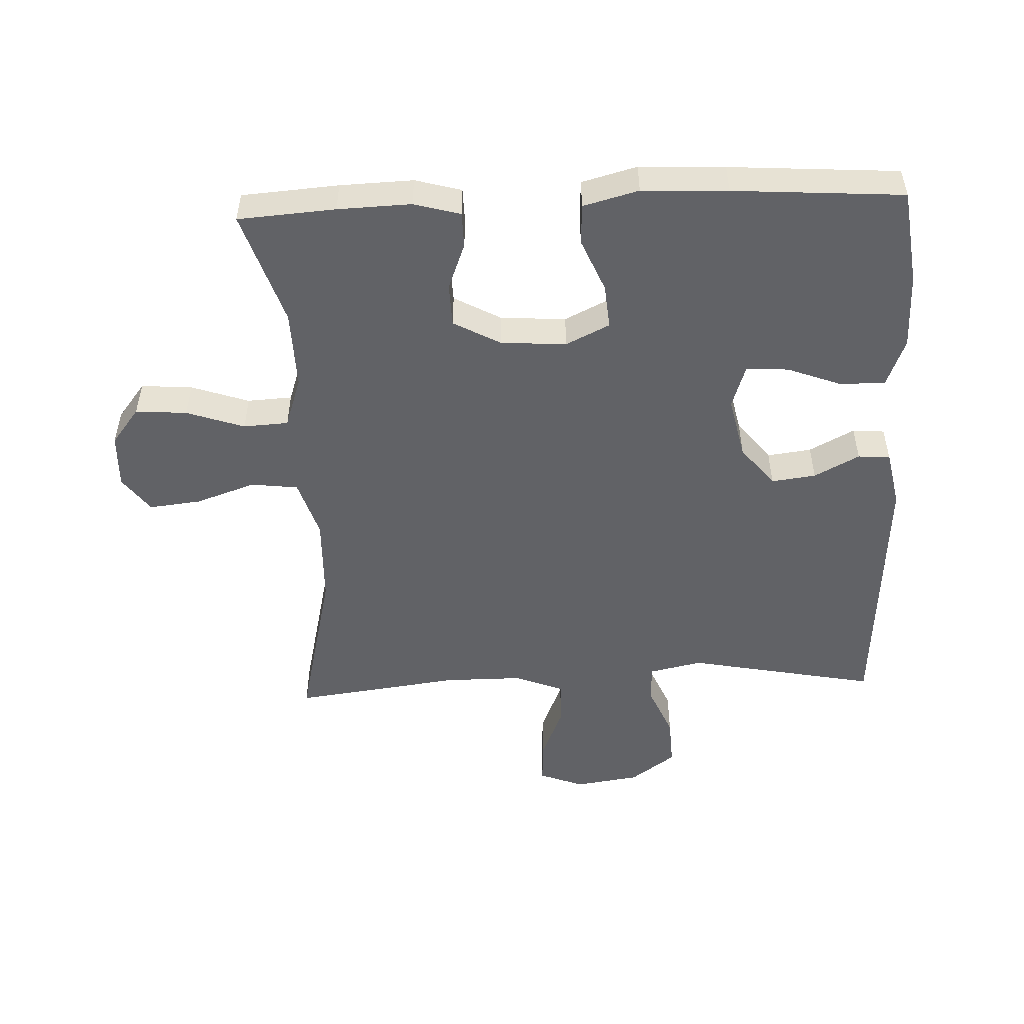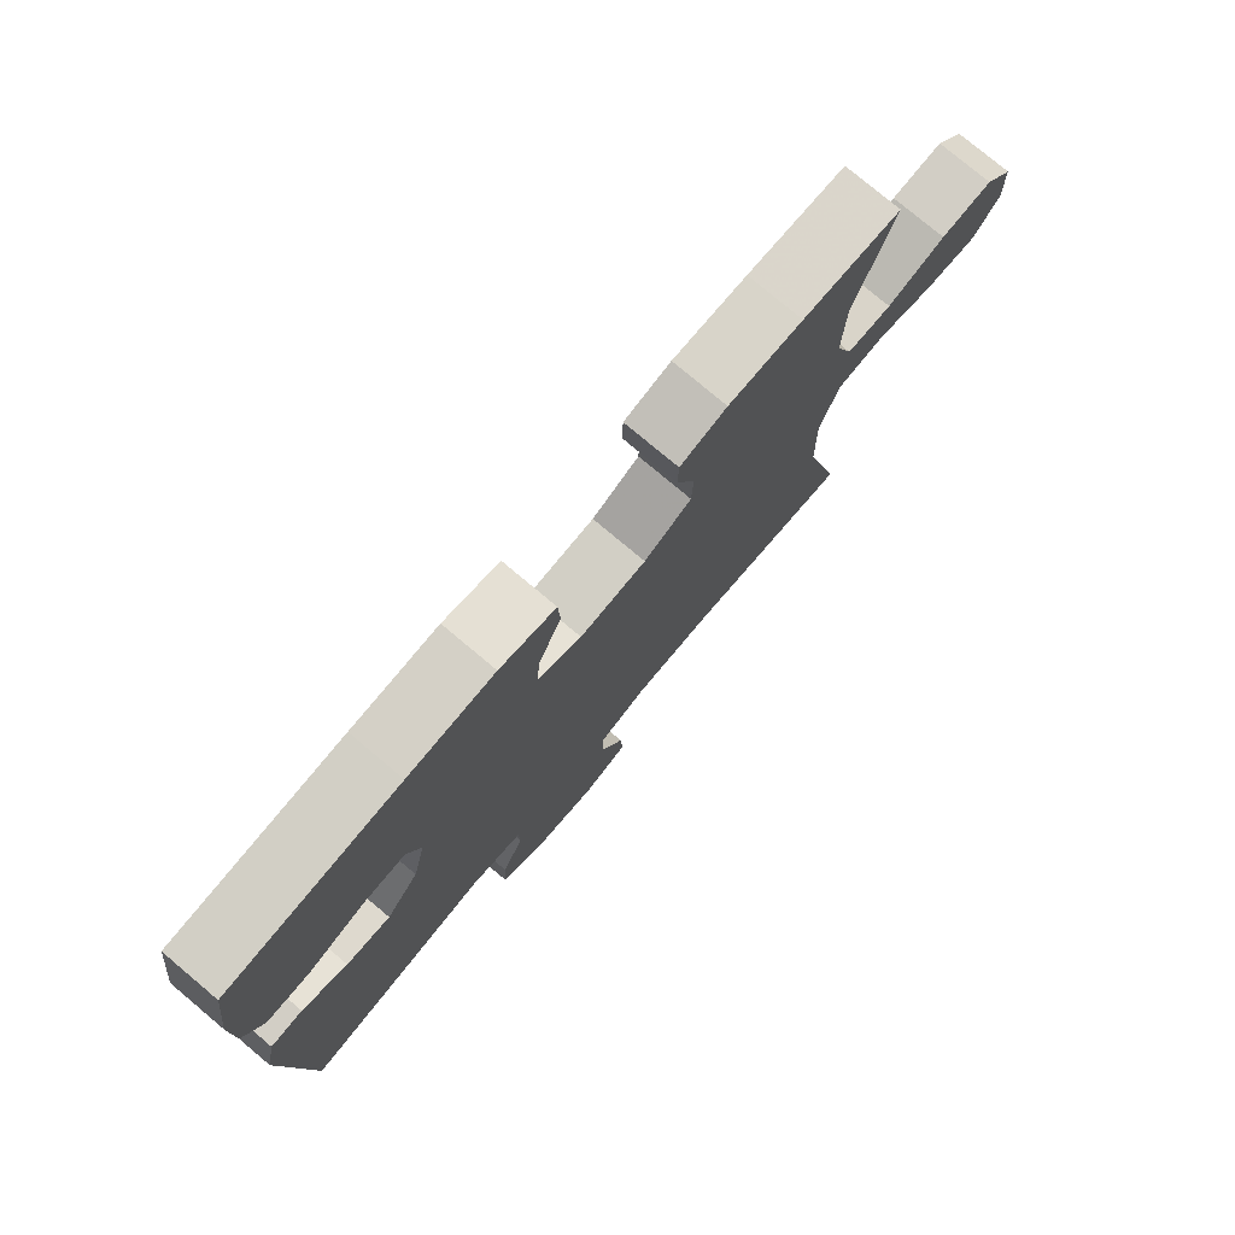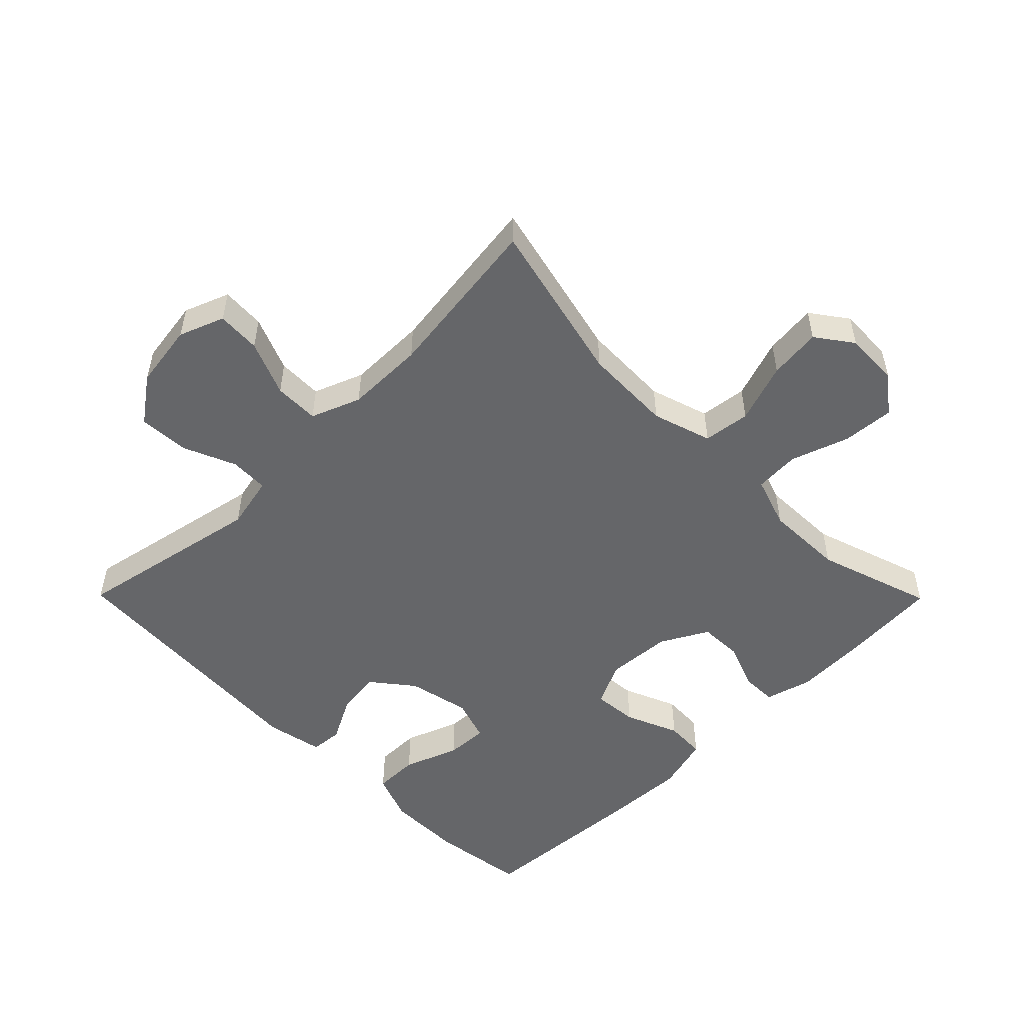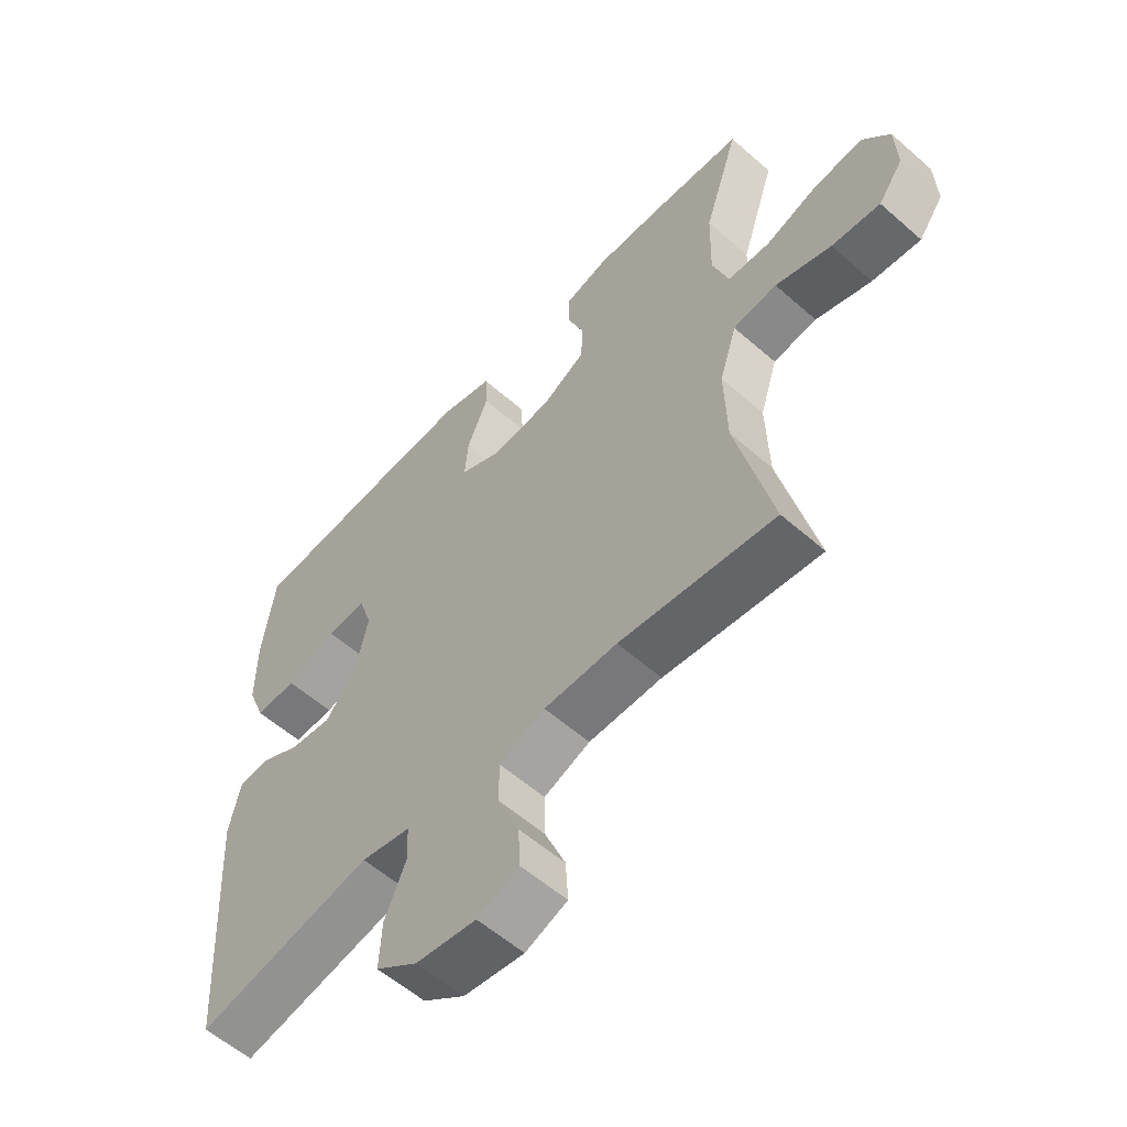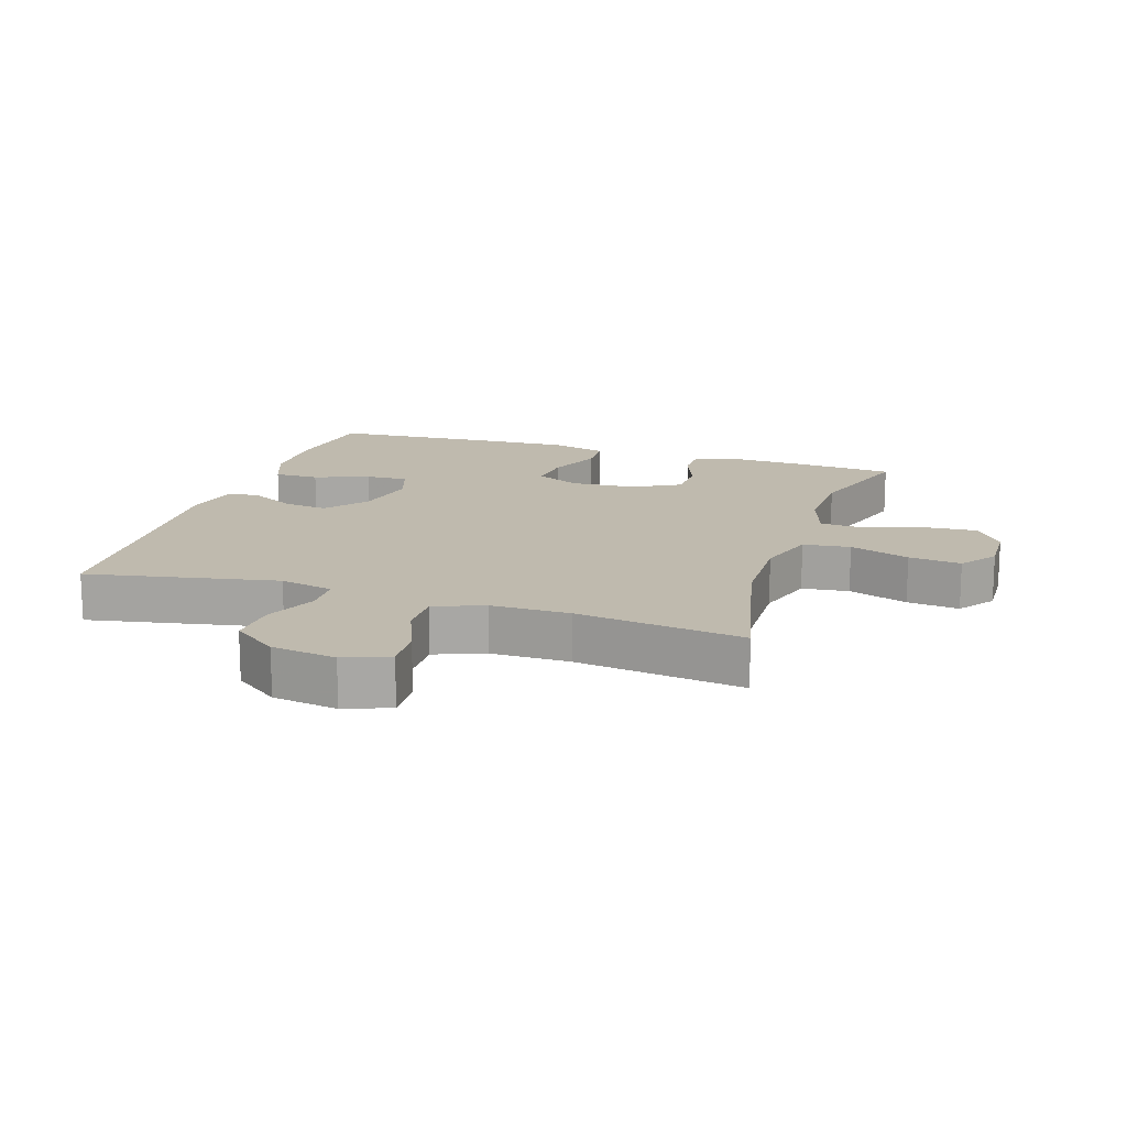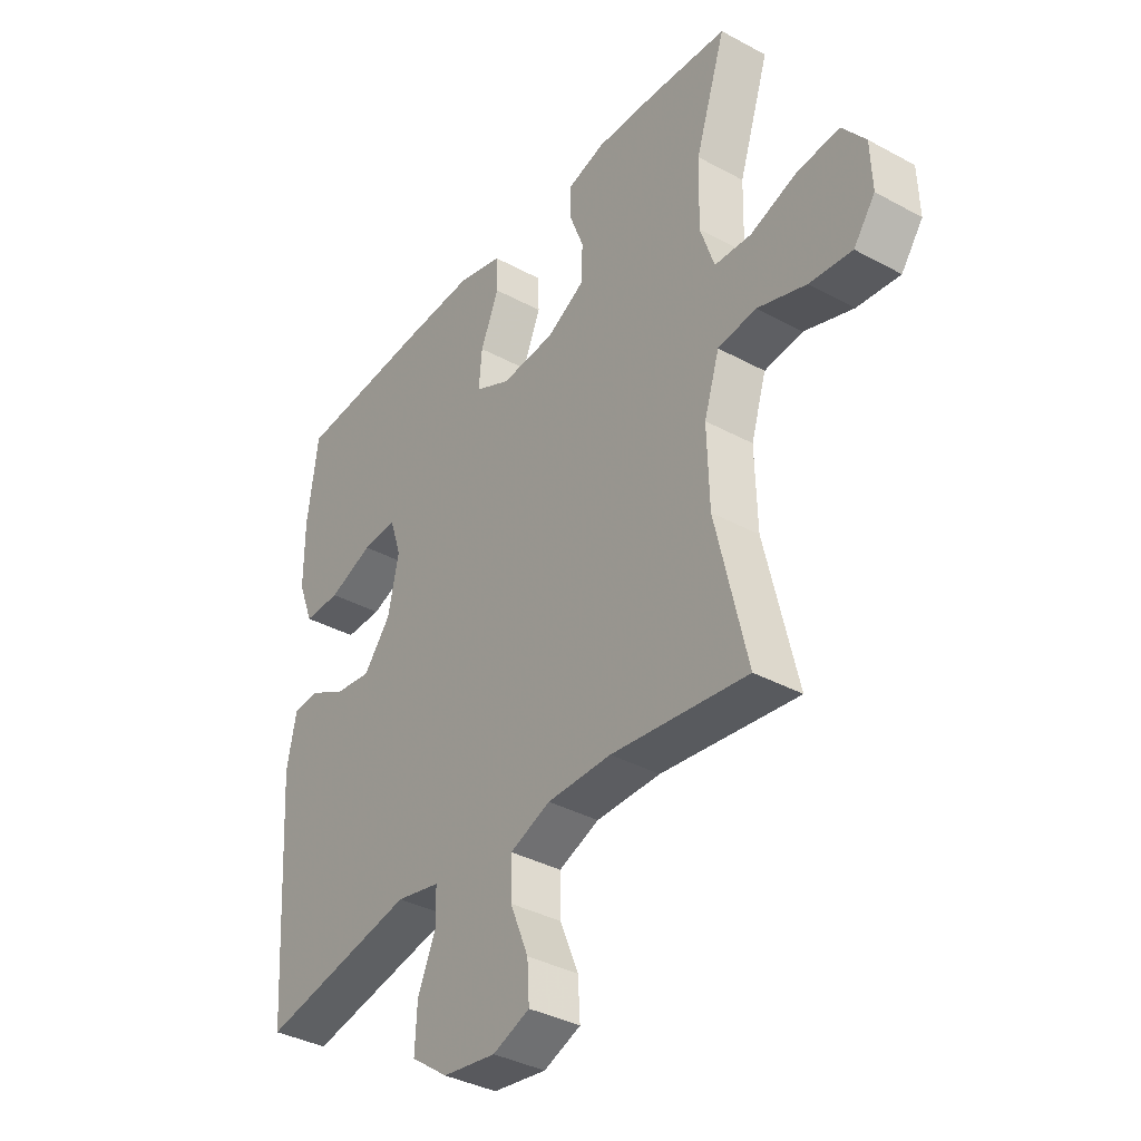
<metadata>
{"format":"obj","ext":"obj","renderer":"f3d","projection":"perspective","resolution":1024,"background":"white","views":[{"elev":-50.7,"azim":2.4,"up":"+Y"},{"elev":77.8,"azim":130.0,"up":"+Z"},{"elev":-51.8,"azim":-135.3,"up":"+Y"},{"elev":-57.6,"azim":-132.3,"up":"+Z"},{"elev":15.7,"azim":-162.0,"up":"+Y"},{"elev":-36.9,"azim":-125.1,"up":"+Z"}]}
</metadata>
<code>
v -0.5 0.07 0.5
v -0.349 0.07 0.511
v -0.235 0.07 0.515
v -0.163 0.07 0.495
v -0.162 0.07 0.44
v -0.19 0.07 0.367
v -0.188 0.07 0.3
v -0.115 0.07 0.26
v -0.013 0.07 0.253
v 0.055 0.07 0.286
v 0.049 0.07 0.355
v 0.014 0.07 0.438
v 0.017 0.07 0.501
v 0.103 0.07 0.524
v 0.236 0.07 0.518
v 0.5 0.07 0.5
v 0.52 0.07 0.351
v 0.52 0.07 0.233
v 0.491 0.07 0.158
v 0.421 0.07 0.158
v 0.336 0.07 0.19
v 0.27 0.07 0.193
v 0.248 0.07 0.126
v 0.269 0.07 0.029
v 0.32 0.07 -0.035
v 0.389 0.07 -0.026
v 0.459 0.07 0.011
v 0.509 0.07 0.007
v 0.527 0.07 -0.082
v 0.5 0.07 -0.5
v 0.205 0.07 -0.442
v 0.122 0.07 -0.46
v 0.12 0.07 -0.52
v 0.155 0.07 -0.602
v 0.159 0.07 -0.68
v 0.089 0.07 -0.731
v -0.012 0.07 -0.746
v -0.082 0.07 -0.719
v -0.078 0.07 -0.651
v -0.043 0.07 -0.566
v -0.042 0.07 -0.496
v -0.119 0.07 -0.466
v -0.241 0.07 -0.466
v -0.5 0.07 -0.5
v -0.44 0.07 -0.245
v -0.436 0.07 -0.107
v -0.465 0.07 -0.015
v -0.538 0.07 -0.006
v -0.631 0.07 -0.038
v -0.712 0.07 -0.047
v -0.753 0.07 0.009
v -0.75 0.07 0.094
v -0.706 0.07 0.151
v -0.626 0.07 0.145
v -0.536 0.07 0.114
v -0.466 0.07 0.118
v -0.439 0.07 0.198
v -0.442 0.07 0.321
v -0.5 0 0.5
v -0.349 0 0.511
v -0.235 0 0.515
v -0.163 0 0.495
v -0.162 0 0.44
v -0.19 0 0.367
v -0.188 0 0.3
v -0.115 0 0.26
v -0.013 0 0.253
v 0.055 0 0.286
v 0.049 0 0.355
v 0.014 0 0.438
v 0.017 0 0.501
v 0.103 0 0.524
v 0.236 0 0.518
v 0.5 0 0.5
v 0.52 0 0.351
v 0.52 0 0.233
v 0.491 0 0.158
v 0.421 0 0.158
v 0.336 0 0.19
v 0.27 0 0.193
v 0.248 0 0.126
v 0.269 0 0.029
v 0.32 0 -0.035
v 0.389 0 -0.026
v 0.459 0 0.011
v 0.509 0 0.007
v 0.527 0 -0.082
v 0.5 0 -0.5
v 0.205 0 -0.442
v 0.122 0 -0.46
v 0.12 0 -0.52
v 0.155 0 -0.602
v 0.159 0 -0.68
v 0.089 0 -0.731
v -0.012 0 -0.746
v -0.082 0 -0.719
v -0.078 0 -0.651
v -0.043 0 -0.566
v -0.042 0 -0.496
v -0.119 0 -0.466
v -0.241 0 -0.466
v -0.5 0 -0.5
v -0.44 0 -0.245
v -0.436 0 -0.107
v -0.465 0 -0.015
v -0.538 0 -0.006
v -0.631 0 -0.038
v -0.712 0 -0.047
v -0.753 0 0.009
v -0.75 0 0.094
v -0.706 0 0.151
v -0.626 0 0.145
v -0.536 0 0.114
v -0.466 0 0.118
v -0.439 0 0.198
v -0.442 0 0.321
f 53 54 55
f 52 53 55
f 51 52 55
f 50 51 55
f 49 50 55
f 48 49 55
f 47 48 55 56
f 46 47 56 57
f 43 44 45
f 42 43 45 46
f 41 42 46 57
f 38 39 40
f 37 38 40
f 36 37 40
f 35 36 40
f 34 35 40
f 33 34 40
f 32 33 40 41
f 29 30 31
f 28 29 31
f 27 28 31
f 26 27 31
f 25 26 31 32
f 41 57 58
f 32 41 58
f 25 32 58
f 24 25 58
f 19 20 21
f 18 19 21
f 17 18 21
f 16 17 21
f 15 16 21
f 14 15 21
f 13 14 21
f 12 13 21
f 11 12 21
f 10 11 21 22
f 9 10 22 23
f 4 5 6
f 3 4 6
f 2 3 6
f 1 2 6
f 58 1 6
f 58 6 7
f 24 58 7 8
f 8 9 23 24
f 113 112 111
f 113 111 110
f 113 110 109
f 113 109 108
f 113 108 107
f 113 107 106
f 114 113 106 105
f 115 114 105 104
f 103 102 101
f 104 103 101 100
f 115 104 100 99
f 98 97 96
f 98 96 95
f 98 95 94
f 98 94 93
f 98 93 92
f 98 92 91
f 99 98 91 90
f 89 88 87
f 89 87 86
f 89 86 85
f 89 85 84
f 90 89 84 83
f 116 115 99
f 116 99 90
f 116 90 83
f 116 83 82
f 79 78 77
f 79 77 76
f 79 76 75
f 79 75 74
f 79 74 73
f 79 73 72
f 79 72 71
f 79 71 70
f 79 70 69
f 80 79 69 68
f 81 80 68 67
f 64 63 62
f 64 62 61
f 64 61 60
f 64 60 59
f 64 59 116
f 65 64 116
f 66 65 116 82
f 82 81 67 66
f 1 59 60 2
f 2 60 61 3
f 3 61 62 4
f 4 62 63 5
f 5 63 64 6
f 6 64 65 7
f 7 65 66 8
f 8 66 67 9
f 9 67 68 10
f 10 68 69 11
f 11 69 70 12
f 12 70 71 13
f 13 71 72 14
f 14 72 73 15
f 15 73 74 16
f 16 74 75 17
f 17 75 76 18
f 18 76 77 19
f 19 77 78 20
f 20 78 79 21
f 21 79 80 22
f 22 80 81 23
f 23 81 82 24
f 24 82 83 25
f 25 83 84 26
f 26 84 85 27
f 27 85 86 28
f 28 86 87 29
f 29 87 88 30
f 30 88 89 31
f 31 89 90 32
f 32 90 91 33
f 33 91 92 34
f 34 92 93 35
f 35 93 94 36
f 36 94 95 37
f 37 95 96 38
f 38 96 97 39
f 39 97 98 40
f 40 98 99 41
f 41 99 100 42
f 42 100 101 43
f 43 101 102 44
f 44 102 103 45
f 45 103 104 46
f 46 104 105 47
f 47 105 106 48
f 48 106 107 49
f 49 107 108 50
f 50 108 109 51
f 51 109 110 52
f 52 110 111 53
f 53 111 112 54
f 54 112 113 55
f 55 113 114 56
f 56 114 115 57
f 57 115 116 58
f 58 116 59 1

</code>
